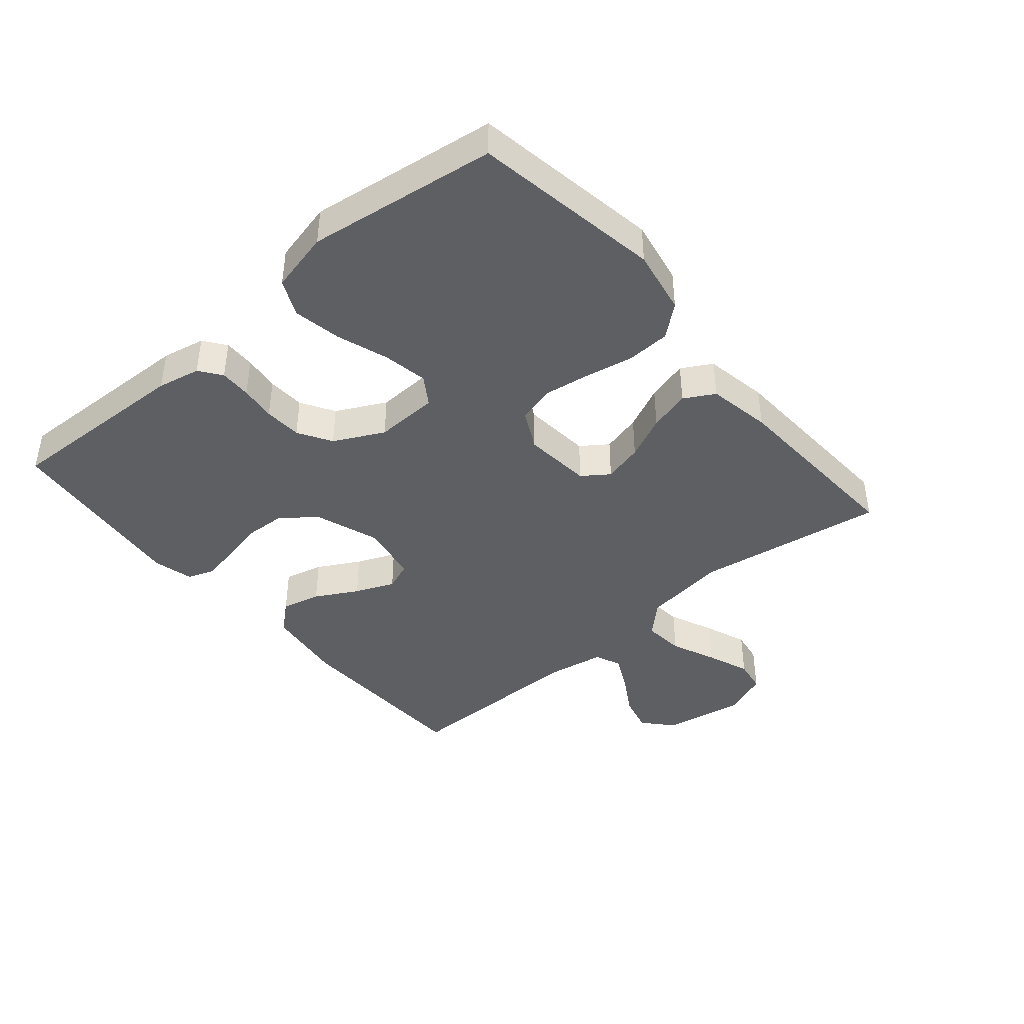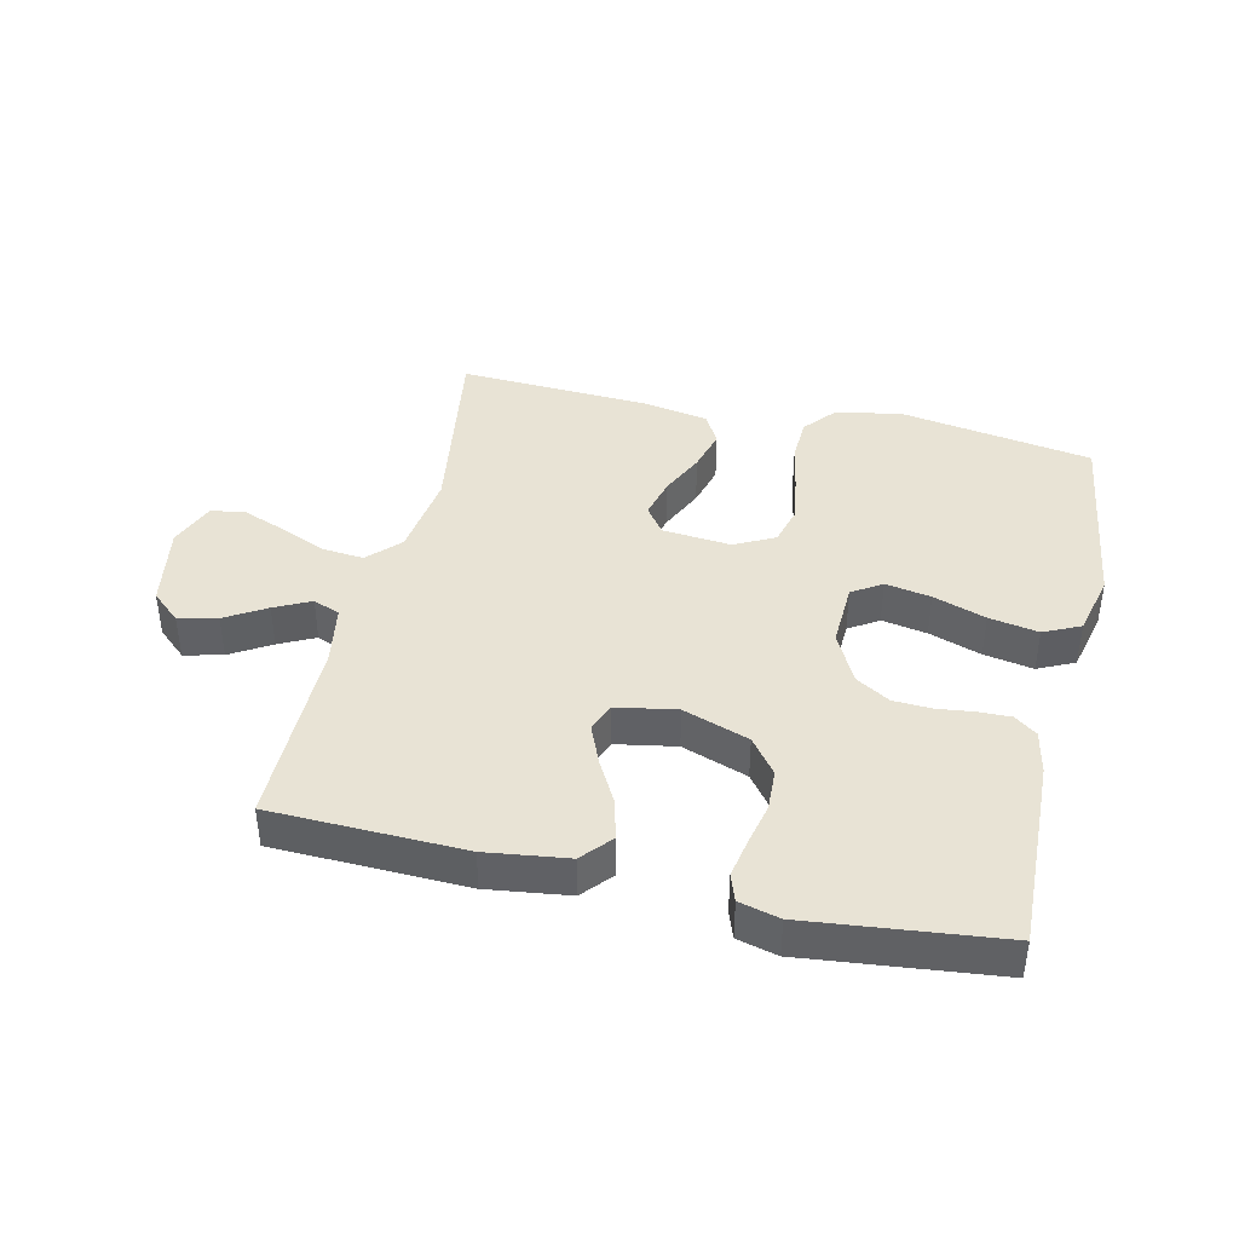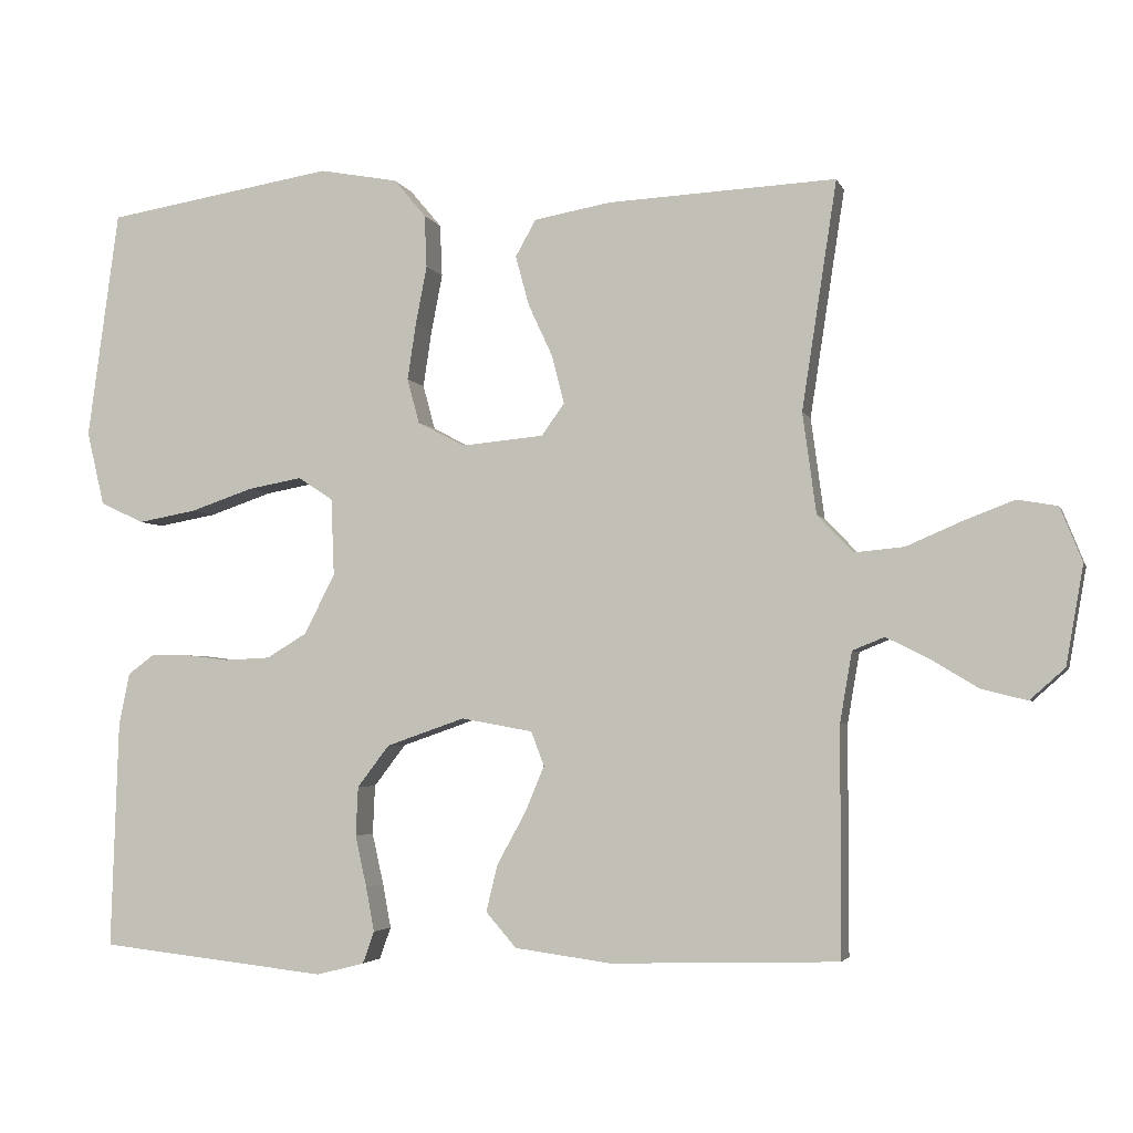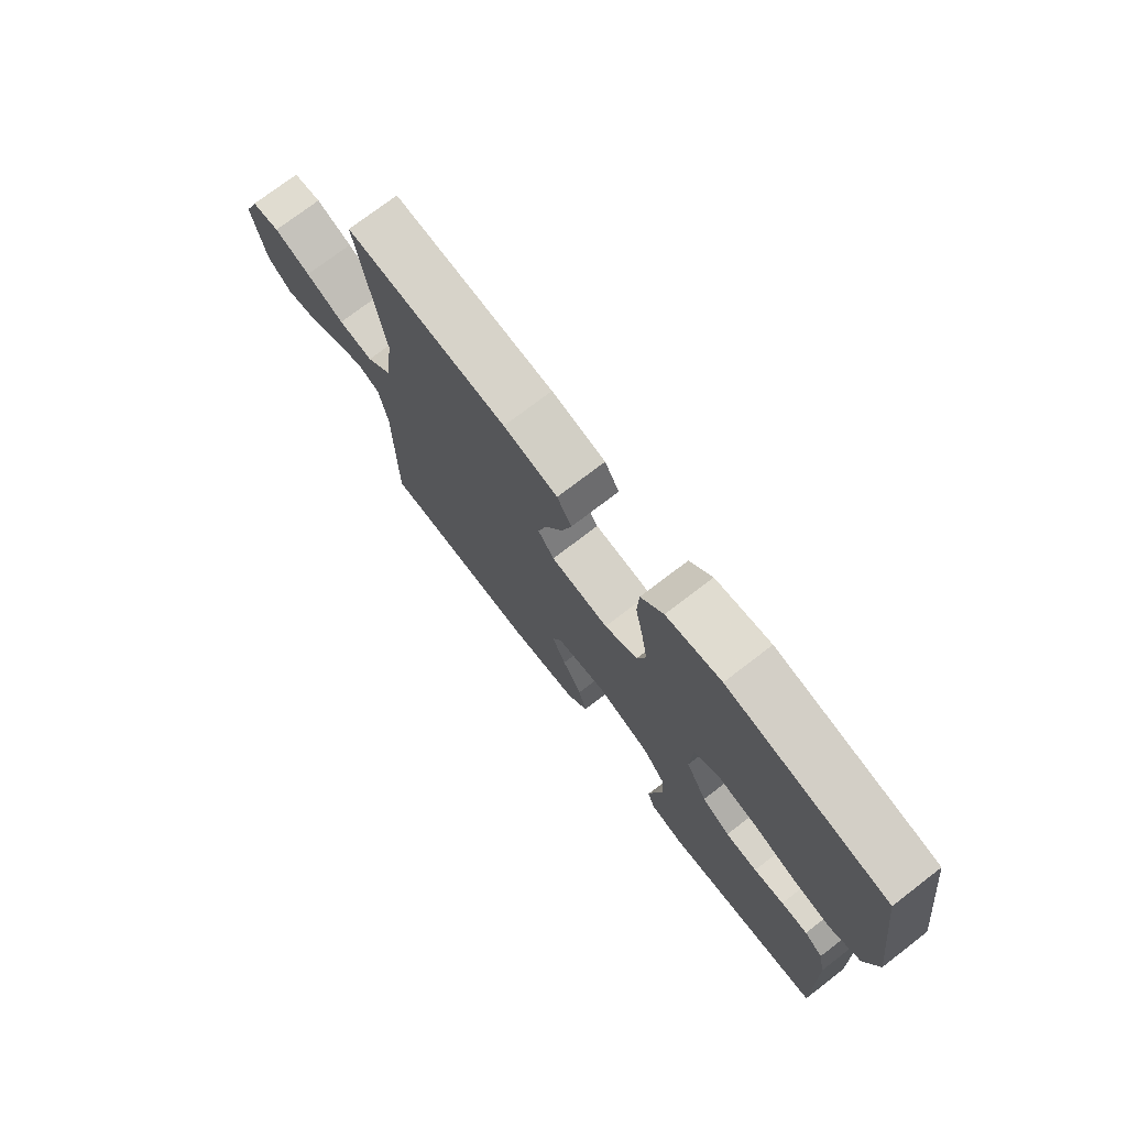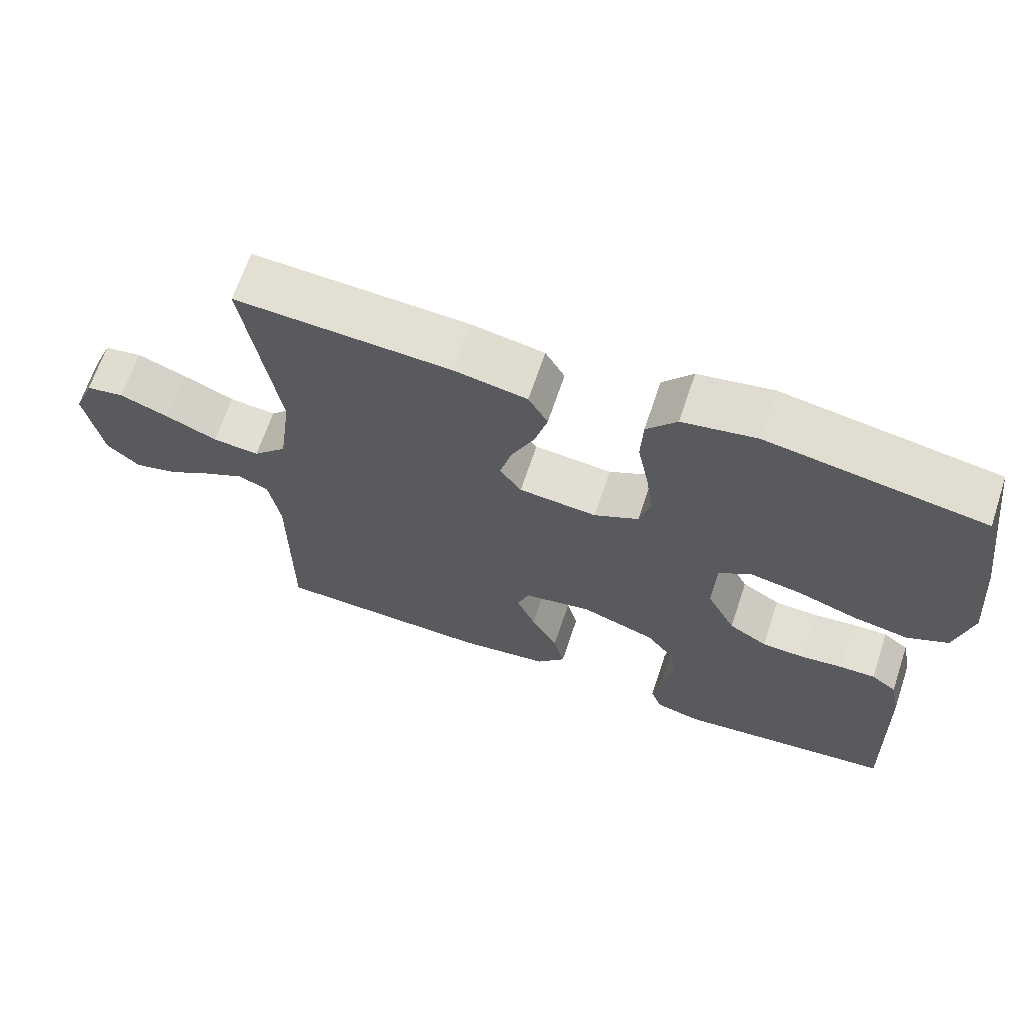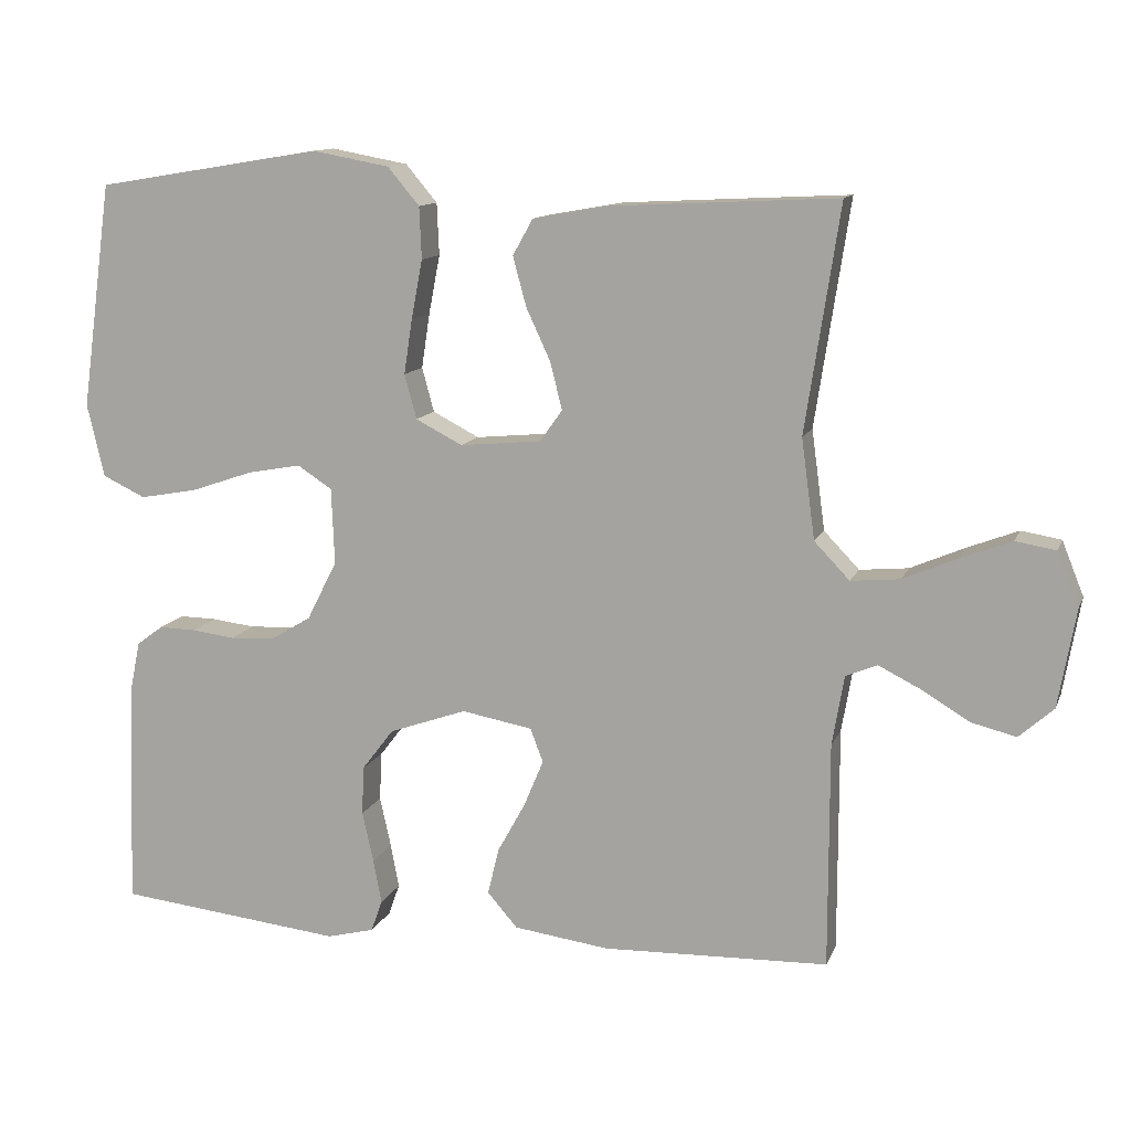
<metadata>
{"format":"obj","ext":"obj","renderer":"f3d","projection":"perspective","resolution":1024,"background":"white","views":[{"elev":-42.0,"azim":-49.7,"up":"+Y"},{"elev":41.2,"azim":-167.0,"up":"+Y"},{"elev":-3.5,"azim":14.4,"up":"+Z"},{"elev":74.5,"azim":-127.5,"up":"+Z"},{"elev":66.4,"azim":-161.5,"up":"+Z"},{"elev":11.9,"azim":16.2,"up":"+Z"}]}
</metadata>
<code>
v 0.5 0.07 0.5
v 0.454 0.07 0.2
v 0.472 0.07 0.067
v 0.519 0.07 0.018
v 0.584 0.07 0.024
v 0.656 0.07 0.055
v 0.724 0.07 0.081
v 0.777 0.07 0.072
v 0.806 0.07 0
v 0.783 0.07 -0.13
v 0.737 0.07 -0.171
v 0.677 0.07 -0.156
v 0.614 0.07 -0.118
v 0.558 0.07 -0.09
v 0.516 0.07 -0.107
v 0.5 0.07 -0.2
v 0.5 0.07 -0.5
v 0.2 0.07 -0.509
v 0.073 0.07 -0.492
v 0.033 0.07 -0.446
v 0.048 0.07 -0.384
v 0.085 0.07 -0.317
v 0.111 0.07 -0.255
v 0.094 0.07 -0.21
v 0 0.07 -0.193
v -0.103 0.07 -0.229
v -0.145 0.07 -0.284
v -0.148 0.07 -0.349
v -0.133 0.07 -0.416
v -0.122 0.07 -0.475
v -0.137 0.07 -0.517
v -0.2 0.07 -0.533
v -0.5 0.07 -0.5
v -0.49 0.07 -0.2
v -0.476 0.07 -0.132
v -0.441 0.07 -0.106
v -0.391 0.07 -0.107
v -0.334 0.07 -0.114
v -0.274 0.07 -0.111
v -0.221 0.07 -0.079
v -0.181 0.07 0
v -0.185 0.07 0.101
v -0.231 0.07 0.131
v -0.302 0.07 0.118
v -0.384 0.07 0.09
v -0.461 0.07 0.076
v -0.518 0.07 0.103
v -0.541 0.07 0.2
v -0.5 0.07 0.5
v -0.2 0.07 0.549
v -0.097 0.07 0.53
v -0.055 0.07 0.48
v -0.052 0.07 0.411
v -0.067 0.07 0.333
v -0.078 0.07 0.26
v -0.062 0.07 0.201
v 0 0.07 0.169
v 0.108 0.07 0.179
v 0.138 0.07 0.221
v 0.122 0.07 0.284
v 0.09 0.07 0.353
v 0.072 0.07 0.419
v 0.099 0.07 0.467
v 0.2 0.07 0.485
v 0.5 0 0.5
v 0.454 0 0.2
v 0.472 0 0.067
v 0.519 0 0.018
v 0.584 0 0.024
v 0.656 0 0.055
v 0.724 0 0.081
v 0.777 0 0.072
v 0.806 0 0
v 0.783 0 -0.13
v 0.737 0 -0.171
v 0.677 0 -0.156
v 0.614 0 -0.118
v 0.558 0 -0.09
v 0.516 0 -0.107
v 0.5 0 -0.2
v 0.5 0 -0.5
v 0.2 0 -0.509
v 0.073 0 -0.492
v 0.033 0 -0.446
v 0.048 0 -0.384
v 0.085 0 -0.317
v 0.111 0 -0.255
v 0.094 0 -0.21
v 0 0 -0.193
v -0.103 0 -0.229
v -0.145 0 -0.284
v -0.148 0 -0.349
v -0.133 0 -0.416
v -0.122 0 -0.475
v -0.137 0 -0.517
v -0.2 0 -0.533
v -0.5 0 -0.5
v -0.49 0 -0.2
v -0.476 0 -0.132
v -0.441 0 -0.106
v -0.391 0 -0.107
v -0.334 0 -0.114
v -0.274 0 -0.111
v -0.221 0 -0.079
v -0.181 0 0
v -0.185 0 0.101
v -0.231 0 0.131
v -0.302 0 0.118
v -0.384 0 0.09
v -0.461 0 0.076
v -0.518 0 0.103
v -0.541 0 0.2
v -0.5 0 0.5
v -0.2 0 0.549
v -0.097 0 0.53
v -0.055 0 0.48
v -0.052 0 0.411
v -0.067 0 0.333
v -0.078 0 0.26
v -0.062 0 0.201
v 0 0 0.169
v 0.108 0 0.179
v 0.138 0 0.221
v 0.122 0 0.284
v 0.09 0 0.353
v 0.072 0 0.419
v 0.099 0 0.467
v 0.2 0 0.485
f 64 1 2
f 63 64 2
f 62 63 2
f 61 62 2
f 60 61 2
f 59 60 2 3
f 58 59 3 4
f 57 58 4
f 52 53 54
f 51 52 54
f 50 51 54
f 49 50 54
f 48 49 54
f 47 48 54
f 46 47 54
f 45 46 54
f 44 45 54
f 43 44 54 55
f 42 43 55 56
f 36 37 38
f 35 36 38
f 34 35 38
f 33 34 38
f 32 33 38
f 31 32 38
f 30 31 38
f 29 30 38
f 28 29 38
f 27 28 38 39
f 26 27 39 40
f 20 21 22
f 19 20 22
f 18 19 22
f 17 18 22
f 16 17 22
f 15 16 22 23
f 14 15 23 24
f 11 12 13
f 10 11 13
f 9 10 13
f 8 9 13
f 7 8 13
f 6 7 13
f 5 6 13
f 4 5 13 14
f 14 24 25
f 4 14 25
f 57 4 25
f 57 25 26
f 56 57 26
f 42 56 26
f 41 42 26
f 26 40 41
f 66 65 128
f 66 128 127
f 66 127 126
f 66 126 125
f 66 125 124
f 67 66 124 123
f 68 67 123 122
f 68 122 121
f 118 117 116
f 118 116 115
f 118 115 114
f 118 114 113
f 118 113 112
f 118 112 111
f 118 111 110
f 118 110 109
f 118 109 108
f 119 118 108 107
f 120 119 107 106
f 102 101 100
f 102 100 99
f 102 99 98
f 102 98 97
f 102 97 96
f 102 96 95
f 102 95 94
f 102 94 93
f 102 93 92
f 103 102 92 91
f 104 103 91 90
f 86 85 84
f 86 84 83
f 86 83 82
f 86 82 81
f 86 81 80
f 87 86 80 79
f 88 87 79 78
f 77 76 75
f 77 75 74
f 77 74 73
f 77 73 72
f 77 72 71
f 77 71 70
f 77 70 69
f 78 77 69 68
f 89 88 78
f 89 78 68
f 89 68 121
f 90 89 121
f 90 121 120
f 90 120 106
f 90 106 105
f 105 104 90
f 1 65 66 2
f 2 66 67 3
f 3 67 68 4
f 4 68 69 5
f 5 69 70 6
f 6 70 71 7
f 7 71 72 8
f 8 72 73 9
f 9 73 74 10
f 10 74 75 11
f 11 75 76 12
f 12 76 77 13
f 13 77 78 14
f 14 78 79 15
f 15 79 80 16
f 16 80 81 17
f 17 81 82 18
f 18 82 83 19
f 19 83 84 20
f 20 84 85 21
f 21 85 86 22
f 22 86 87 23
f 23 87 88 24
f 24 88 89 25
f 25 89 90 26
f 26 90 91 27
f 27 91 92 28
f 28 92 93 29
f 29 93 94 30
f 30 94 95 31
f 31 95 96 32
f 32 96 97 33
f 33 97 98 34
f 34 98 99 35
f 35 99 100 36
f 36 100 101 37
f 37 101 102 38
f 38 102 103 39
f 39 103 104 40
f 40 104 105 41
f 41 105 106 42
f 42 106 107 43
f 43 107 108 44
f 44 108 109 45
f 45 109 110 46
f 46 110 111 47
f 47 111 112 48
f 48 112 113 49
f 49 113 114 50
f 50 114 115 51
f 51 115 116 52
f 52 116 117 53
f 53 117 118 54
f 54 118 119 55
f 55 119 120 56
f 56 120 121 57
f 57 121 122 58
f 58 122 123 59
f 59 123 124 60
f 60 124 125 61
f 61 125 126 62
f 62 126 127 63
f 63 127 128 64
f 64 128 65 1

</code>
